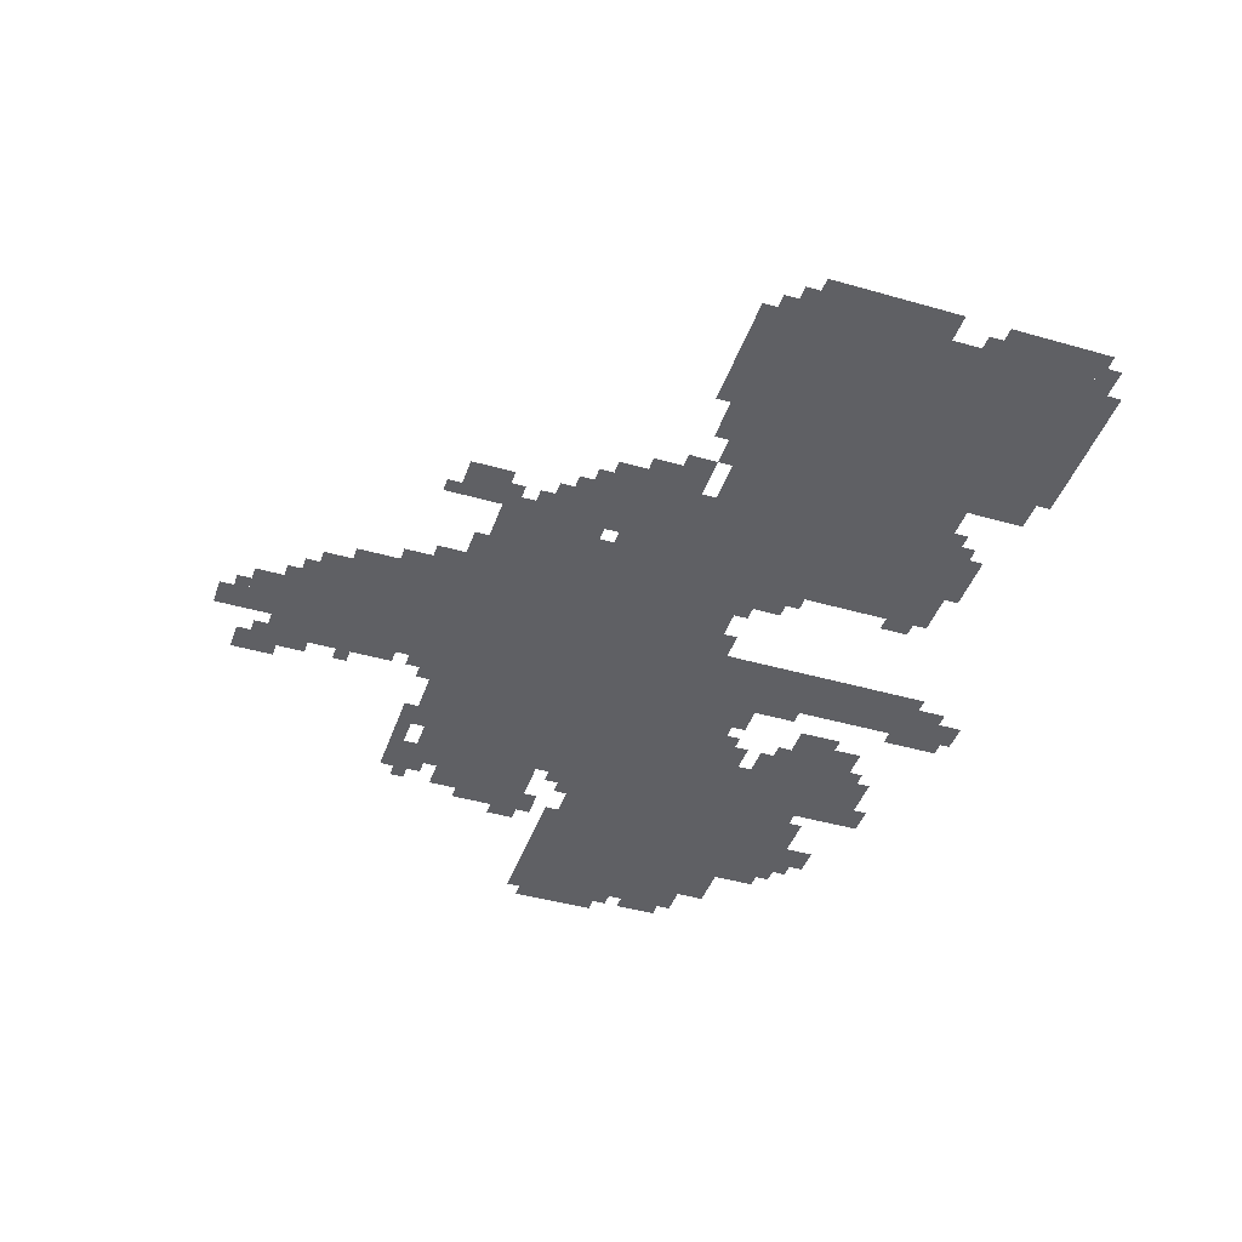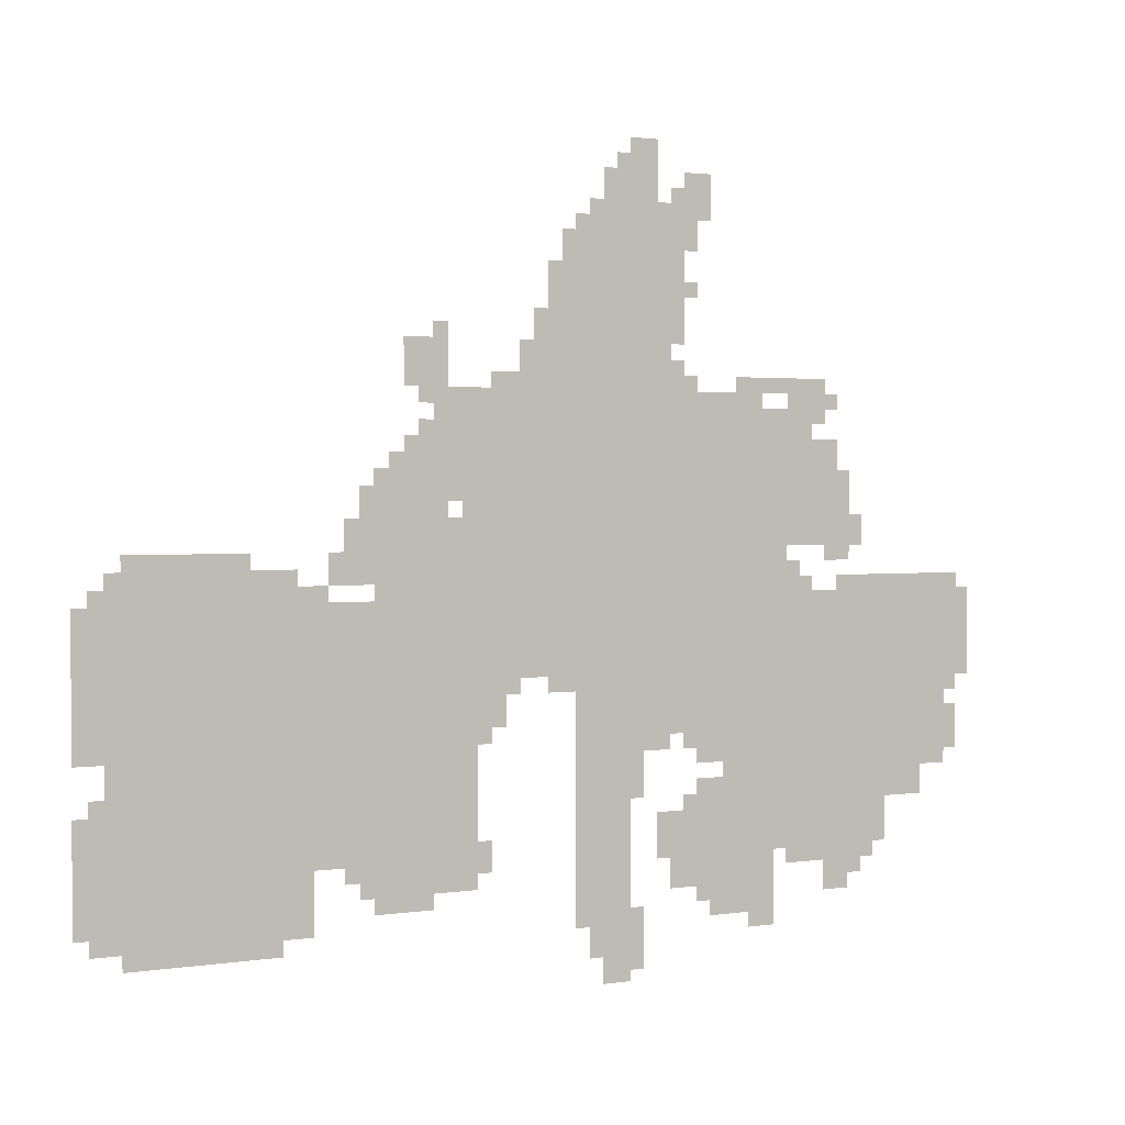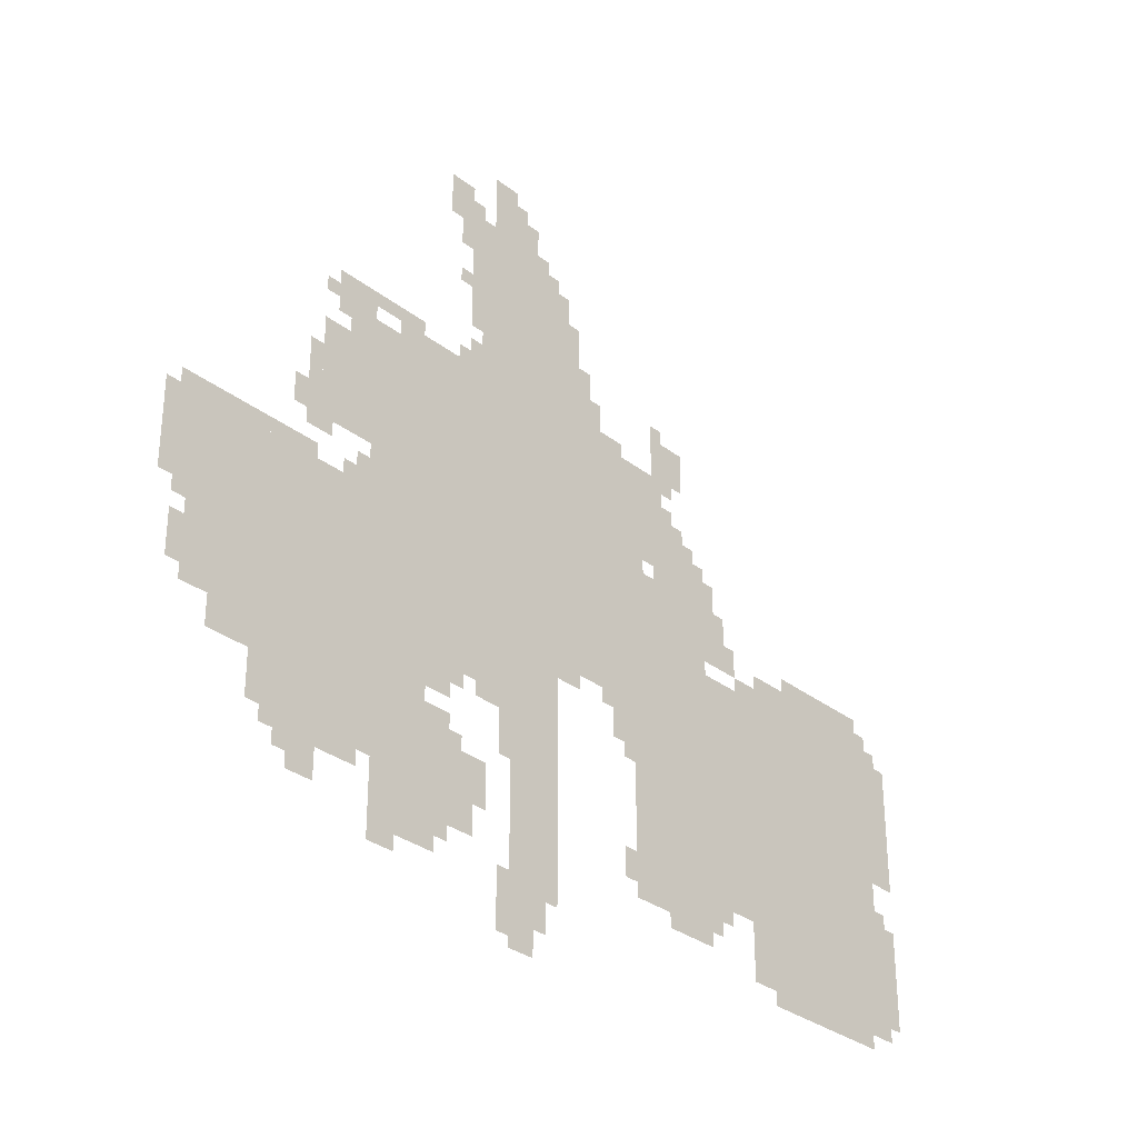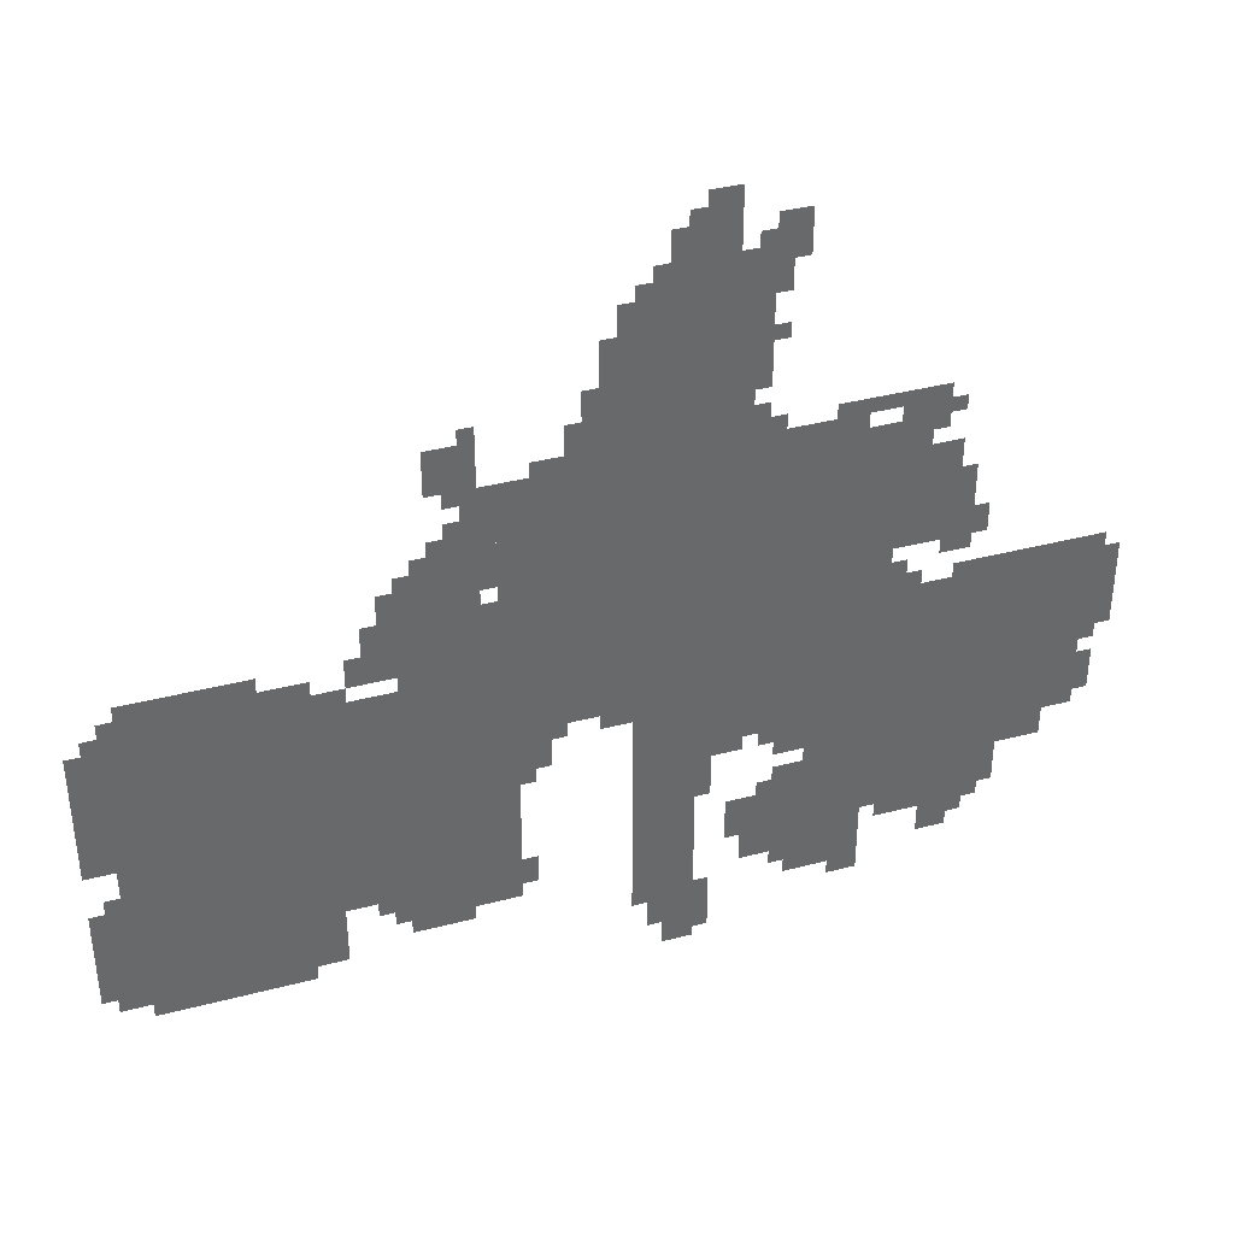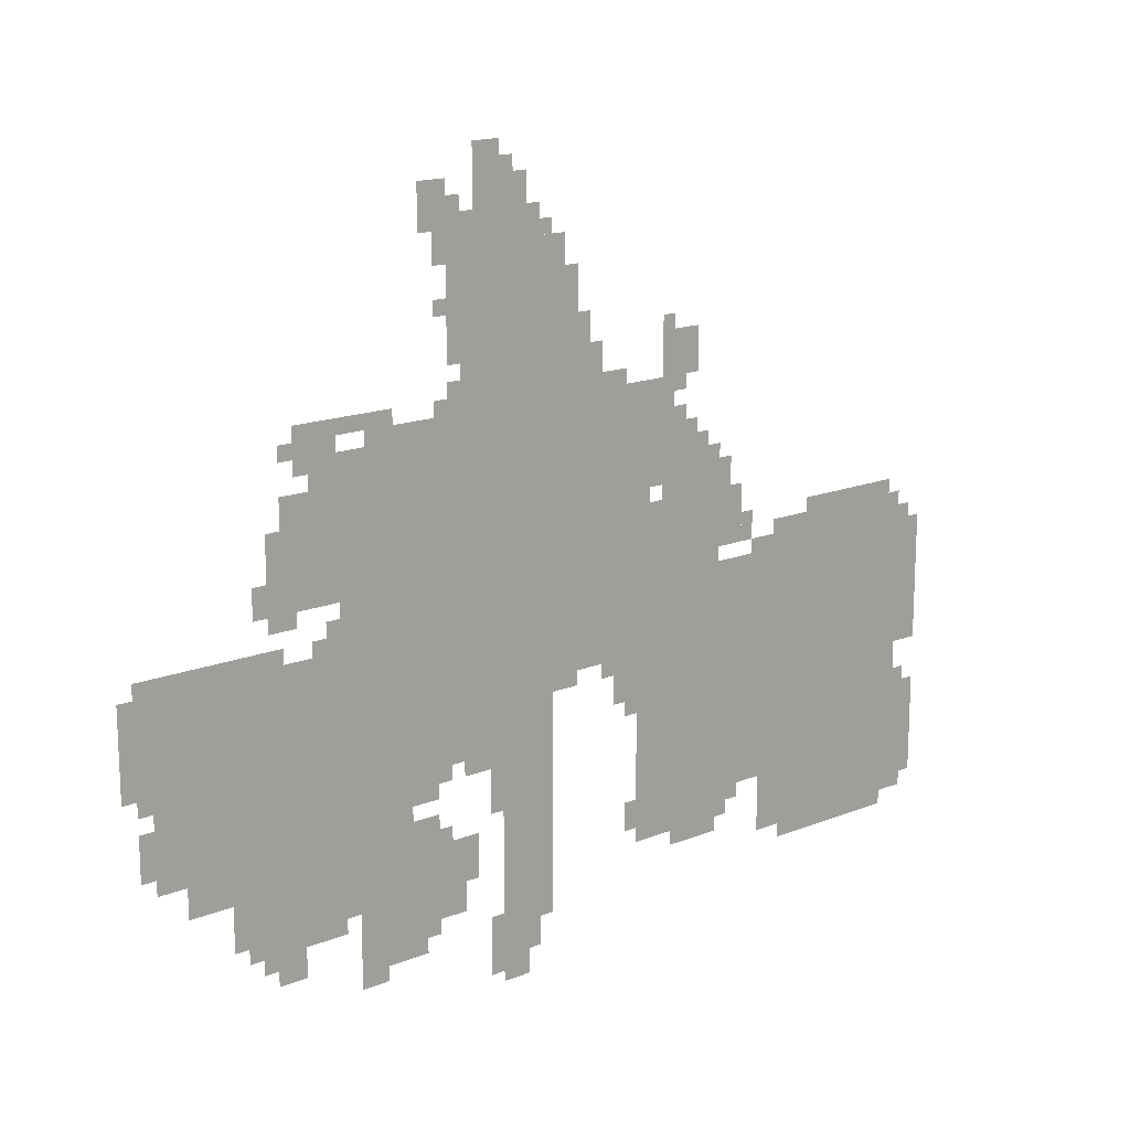
<metadata>
{"format":"obj","ext":"obj","renderer":"f3d","projection":"perspective","resolution":1024,"background":"white","views":[{"elev":-43.4,"azim":-108.7,"up":"+Z"},{"elev":1.8,"azim":-29.5,"up":"+Y"},{"elev":-31.6,"azim":132.6,"up":"+Y"},{"elev":38.2,"azim":-18.3,"up":"+Y"},{"elev":16.2,"azim":140.6,"up":"+Y"}]}
</metadata>
<code>
g changmen_alter_rw-mesh
v -1568 151 0
v -1568 631 0
v -1984 631 0
v -1984 151 0
v 0 631 0
v 0 791 0
v -1024 791 0
v -1024 631 0
v -1024 631 0
v -1024 791 0
v -2047 791 0
v -2047 631 0
v -224 247 0
v -224 631 0
v -640 631 0
v -640 247 0
v -480 791 0
v -480 1175 0
v -864 1175 0
v -864 791 0
v -864 791 0
v -864 1175 0
v -1248 1175 0
v -1248 791 0
v -1216 279 0
v -1216 631 0
v -1568 631 0
v -1568 279 0
v -768 1175 0
v -768 1527 0
v -1024 1527 0
v -1024 1175 0
v -1280 791 0
v -1280 1047 0
v -1440 1047 0
v -1440 791 0
v -64 407 0
v -64 631 0
v -224 631 0
v -224 407 0
v -864 343 0
v -864 599 0
v -992 599 0
v -992 343 0
v -352 887 0
v -352 1111 0
v -480 1111 0
v -480 887 0
v -864 119 0
v -864 343 0
v -992 343 0
v -992 119 0
v -640 503 0
v -640 599 0
v -864 599 0
v -864 503 0
v -640 183 0
v -640 375 0
v -736 375 0
v -736 183 0
v -512 119 0
v -512 247 0
v -640 247 0
v -640 119 0
v -800 1527 0
v -800 1655 0
v -928 1655 0
v -928 1527 0
v -1824 791 0
v -1824 887 0
v -1952 887 0
v -1952 791 0
v -1696 791 0
v -1696 887 0
v -1824 887 0
v -1824 791 0
v -832 23 0
v -832 119 0
v -928 119 0
v -928 23 0
v -384 1143 0
v -384 1239 0
v -480 1239 0
v -480 1143 0
v -1216 215 0
v -1216 279 0
v -1344 279 0
v -1344 215 0
v -1440 823 0
v -1440 951 0
v -1504 951 0
v -1504 823 0
v -1984 503 0
v -1984 631 0
v -2047 631 0
v -2047 503 0
v -1344 215 0
v -1344 279 0
v -1472 279 0
v -1472 215 0
v -1984 279 0
v -1984 407 0
v -2047 407 0
v -2047 279 0
v -640 599 0
v -640 631 0
v -864 631 0
v -864 599 0
v -736 247 0
v -736 343 0
v -800 343 0
v -800 247 0
v -1088 1175 0
v -1088 1239 0
v -1184 1239 0
v -1184 1175 0
v -1312 1207 0
v -1312 1303 0
v -1376 1303 0
v -1376 1207 0
v -1600 791 0
v -1600 855 0
v -1696 855 0
v -1696 791 0
v -672 1559 0
v -672 1655 0
v -736 1655 0
v -736 1559 0
v -128 343 0
v -128 407 0
v -224 407 0
v -224 343 0
v -1152 535 0
v -1152 631 0
v -1216 631 0
v -1216 535 0
v -1024 1175 0
v -1024 1271 0
v -1088 1271 0
v -1088 1175 0
v -864 599 0
v -864 631 0
v -1056 631 0
v -1056 599 0
v -1024 1271 0
v -1024 1367 0
v -1088 1367 0
v -1088 1271 0
v -1984 183 0
v -1984 279 0
v -2047 279 0
v -2047 183 0
v -32 791 0
v -32 823 0
v -192 823 0
v -192 791 0
v -736 1303 0
v -736 1463 0
v -768 1463 0
v -768 1303 0
v -736 1463 0
v -736 1623 0
v -768 1623 0
v -768 1463 0
v -1632 119 0
v -1632 151 0
v -1792 151 0
v -1792 119 0
v -192 791 0
v -192 823 0
v -352 823 0
v -352 791 0
v -1792 119 0
v -1792 151 0
v -1952 151 0
v -1952 119 0
v -1280 1175 0
v -1280 1335 0
v -1312 1335 0
v -1312 1175 0
v -320 151 0
v -320 215 0
v -384 215 0
v -384 151 0
v -640 439 0
v -640 503 0
v -704 503 0
v -704 439 0
v -1312 1047 0
v -1312 1111 0
v -1376 1111 0
v -1376 1047 0
v -800 1655 0
v -800 1719 0
v -864 1719 0
v -864 1655 0
v -1248 1079 0
v -1248 1207 0
v -1280 1207 0
v -1280 1079 0
v -256 215 0
v -256 247 0
v -384 247 0
v -384 215 0
v -1280 1047 0
v -1280 1175 0
v -1312 1175 0
v -1312 1047 0
v -544 1175 0
v -544 1207 0
v -672 1207 0
v -672 1175 0
v -320 855 0
v -320 951 0
v -352 951 0
v -352 855 0
v -672 1175 0
v -672 1207 0
v -768 1207 0
v -768 1175 0
v -384 215 0
v -384 247 0
v -480 247 0
v -480 215 0
v -320 951 0
v -320 1047 0
v -352 1047 0
v -352 951 0
v -1248 855 0
v -1248 951 0
v -1280 951 0
v -1280 855 0
v -1248 983 0
v -1248 1079 0
v -1280 1079 0
v -1280 983 0
v 0 599 0
v 0 631 0
v -64 631 0
v -64 599 0
v -1536 791 0
v -1536 823 0
v -1600 823 0
v -1600 791 0
v -1952 791 0
v -1952 855 0
v -1984 855 0
v -1984 791 0
v -448 791 0
v -448 855 0
v -480 855 0
v -480 791 0
v -1440 951 0
v -1440 1015 0
v -1472 1015 0
v -1472 951 0
v -416 1111 0
v -416 1143 0
v -480 1143 0
v -480 1111 0
v -1504 823 0
v -1504 887 0
v -1536 887 0
v -1536 823 0
v -288 887 0
v -288 951 0
v -320 951 0
v -320 887 0
v -512 87 0
v -512 119 0
v -576 119 0
v -576 87 0
v -640 119 0
v -640 183 0
v -672 183 0
v -672 119 0
v -864 0 0
v -864 23 0
v -928 23 0
v -928 0 0
v -928 55 0
v -928 119 0
v -960 119 0
v -960 55 0
v -640 375 0
v -640 407 0
v -704 407 0
v -704 375 0
v -768 471 0
v -768 503 0
v -832 503 0
v -832 471 0
v -736 183 0
v -736 247 0
v -768 247 0
v -768 183 0
v -1184 247 0
v -1184 311 0
v -1216 311 0
v -1216 247 0
v -1184 1175 0
v -1184 1207 0
v -1248 1207 0
v -1248 1175 0
v -1312 183 0
v -1312 215 0
v -1376 215 0
v -1376 183 0
v -832 375 0
v -832 439 0
v -864 439 0
v -864 375 0
v -1024 1399 0
v -1024 1463 0
v -1056 1463 0
v -1056 1399 0
v -1376 183 0
v -1376 215 0
v -1440 215 0
v -1440 183 0
v -480 1207 0
v -480 1239 0
v -544 1239 0
v -544 1207 0
v -1248 791 0
v -1248 855 0
v -1280 855 0
v -1280 791 0
v -832 439 0
v -832 503 0
v -864 503 0
v -864 439 0
v -544 1207 0
v -544 1239 0
v -608 1239 0
v -608 1207 0
v -928 1527 0
v -928 1591 0
v -960 1591 0
v -960 1527 0
v -1088 1239 0
v -1088 1303 0
v -1120 1303 0
v -1120 1239 0
v -736 1207 0
v -736 1271 0
v -768 1271 0
v -768 1207 0
v -768 1527 0
v -768 1591 0
v -800 1591 0
v -800 1527 0
v -32 471 0
v -32 535 0
v -64 535 0
v -64 471 0
v -704 1495 0
v -704 1559 0
v -736 1559 0
v -736 1495 0
v -704 471 0
v -704 503 0
v -736 503 0
v -736 471 0
v -1184 503 0
v -1184 535 0
v -1216 535 0
v -1216 503 0
v -32 567 0
v -32 599 0
v -64 599 0
v -64 567 0
v -1120 599 0
v -1120 631 0
v -1152 631 0
v -1152 599 0
v -1984 791 0
v -1984 823 0
v -2016 823 0
v -2016 791 0
v -1984 407 0
v -1984 439 0
v -2016 439 0
v -2016 407 0
v -832 119 0
v -832 151 0
v -864 151 0
v -864 119 0
v -1984 151 0
v -1984 183 0
v -2016 183 0
v -2016 151 0
v -672 151 0
v -672 183 0
v -704 183 0
v -704 151 0
v -1472 247 0
v -1472 279 0
v -1504 279 0
v -1504 247 0
v -288 183 0
v -288 215 0
v -320 215 0
v -320 183 0
v -416 791 0
v -416 823 0
v -448 823 0
v -448 791 0
v -960 1527 0
v -960 1559 0
v -992 1559 0
v -992 1527 0
v -704 1399 0
v -704 1431 0
v -736 1431 0
v -736 1399 0
v -864 1655 0
v -864 1687 0
v -896 1687 0
v -896 1655 0
v -32 439 0
v -32 471 0
v -64 471 0
v -64 439 0
v -1024 1367 0
v -1024 1399 0
v -1056 1399 0
v -1056 1367 0
v -704 1207 0
v -704 1239 0
v -736 1239 0
v -736 1207 0
v -1376 1047 0
v -1376 1079 0
v -1408 1079 0
v -1408 1047 0
v -352 855 0
v -352 887 0
v -384 887 0
v -384 855 0
v -1312 1111 0
v -1312 1143 0
v -1344 1143 0
v -1344 1111 0
v -352 1175 0
v -352 1207 0
v -384 1207 0
v -384 1175 0
v -1312 1175 0
v -1312 1207 0
v -1344 1207 0
v -1344 1175 0
g changmen_alter_rw-mesh_0
f 3 2 1
f 1 4 3
f 7 6 5
f 5 8 7
f 11 10 9
f 9 12 11
f 15 14 13
f 13 16 15
f 19 18 17
f 17 20 19
f 23 22 21
f 21 24 23
f 27 26 25
f 25 28 27
f 31 30 29
f 29 32 31
f 35 34 33
f 33 36 35
f 39 38 37
f 37 40 39
f 43 42 41
f 41 44 43
f 47 46 45
f 45 48 47
f 51 50 49
f 49 52 51
f 55 54 53
f 53 56 55
f 59 58 57
f 57 60 59
f 63 62 61
f 61 64 63
f 67 66 65
f 65 68 67
f 71 70 69
f 69 72 71
f 75 74 73
f 73 76 75
f 79 78 77
f 77 80 79
f 83 82 81
f 81 84 83
f 87 86 85
f 85 88 87
f 91 90 89
f 89 92 91
f 95 94 93
f 93 96 95
f 99 98 97
f 97 100 99
f 103 102 101
f 101 104 103
f 107 106 105
f 105 108 107
f 111 110 109
f 109 112 111
f 115 114 113
f 113 116 115
f 119 118 117
f 117 120 119
f 123 122 121
f 121 124 123
f 127 126 125
f 125 128 127
f 131 130 129
f 129 132 131
f 135 134 133
f 133 136 135
f 139 138 137
f 137 140 139
f 143 142 141
f 141 144 143
f 147 146 145
f 145 148 147
f 151 150 149
f 149 152 151
f 155 154 153
f 153 156 155
f 159 158 157
f 157 160 159
f 163 162 161
f 161 164 163
f 167 166 165
f 165 168 167
f 171 170 169
f 169 172 171
f 175 174 173
f 173 176 175
f 179 178 177
f 177 180 179
f 183 182 181
f 181 184 183
f 187 186 185
f 185 188 187
f 191 190 189
f 189 192 191
f 195 194 193
f 193 196 195
f 199 198 197
f 197 200 199
f 203 202 201
f 201 204 203
f 207 206 205
f 205 208 207
f 211 210 209
f 209 212 211
f 215 214 213
f 213 216 215
f 219 218 217
f 217 220 219
f 223 222 221
f 221 224 223
f 227 226 225
f 225 228 227
f 231 230 229
f 229 232 231
f 235 234 233
f 233 236 235
f 239 238 237
f 237 240 239
f 243 242 241
f 241 244 243
f 247 246 245
f 245 248 247
f 251 250 249
f 249 252 251
f 255 254 253
f 253 256 255
f 259 258 257
f 257 260 259
f 263 262 261
f 261 264 263
f 267 266 265
f 265 268 267
f 271 270 269
f 269 272 271
f 275 274 273
f 273 276 275
f 279 278 277
f 277 280 279
f 283 282 281
f 281 284 283
f 287 286 285
f 285 288 287
f 291 290 289
f 289 292 291
f 295 294 293
f 293 296 295
f 299 298 297
f 297 300 299
f 303 302 301
f 301 304 303
f 307 306 305
f 305 308 307
f 311 310 309
f 309 312 311
f 315 314 313
f 313 316 315
f 319 318 317
f 317 320 319
f 323 322 321
f 321 324 323
f 327 326 325
f 325 328 327
f 331 330 329
f 329 332 331
f 335 334 333
f 333 336 335
f 339 338 337
f 337 340 339
f 343 342 341
f 341 344 343
f 347 346 345
f 345 348 347
f 351 350 349
f 349 352 351
f 355 354 353
f 353 356 355
f 359 358 357
f 357 360 359
f 363 362 361
f 361 364 363
f 367 366 365
f 365 368 367
f 371 370 369
f 369 372 371
f 375 374 373
f 373 376 375
f 379 378 377
f 377 380 379
f 383 382 381
f 381 384 383
f 387 386 385
f 385 388 387
f 391 390 389
f 389 392 391
f 395 394 393
f 393 396 395
f 399 398 397
f 397 400 399
f 403 402 401
f 401 404 403
f 407 406 405
f 405 408 407
f 411 410 409
f 409 412 411
f 415 414 413
f 413 416 415
f 419 418 417
f 417 420 419
f 423 422 421
f 421 424 423
f 427 426 425
f 425 428 427
f 431 430 429
f 429 432 431
f 435 434 433
f 433 436 435
f 439 438 437
f 437 440 439
f 443 442 441
f 441 444 443
f 447 446 445
f 445 448 447
f 451 450 449
f 449 452 451

</code>
